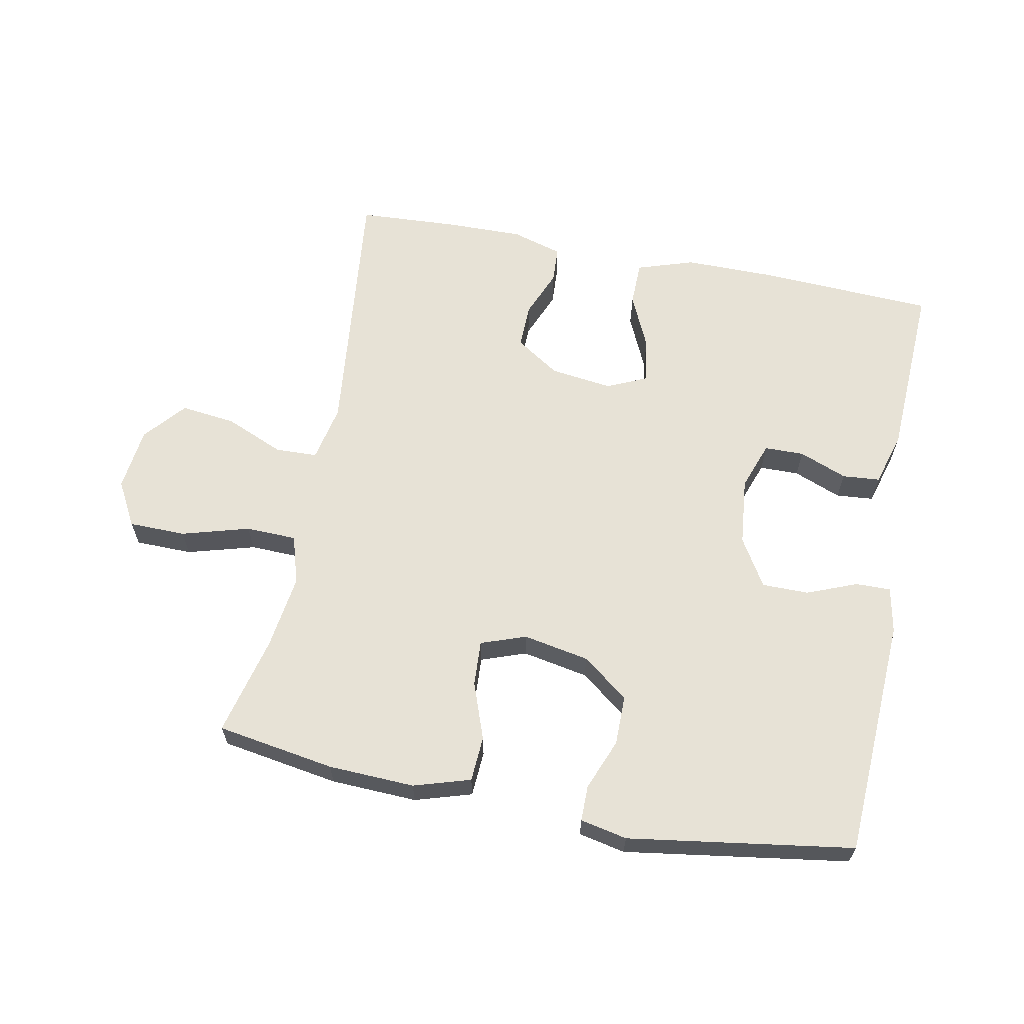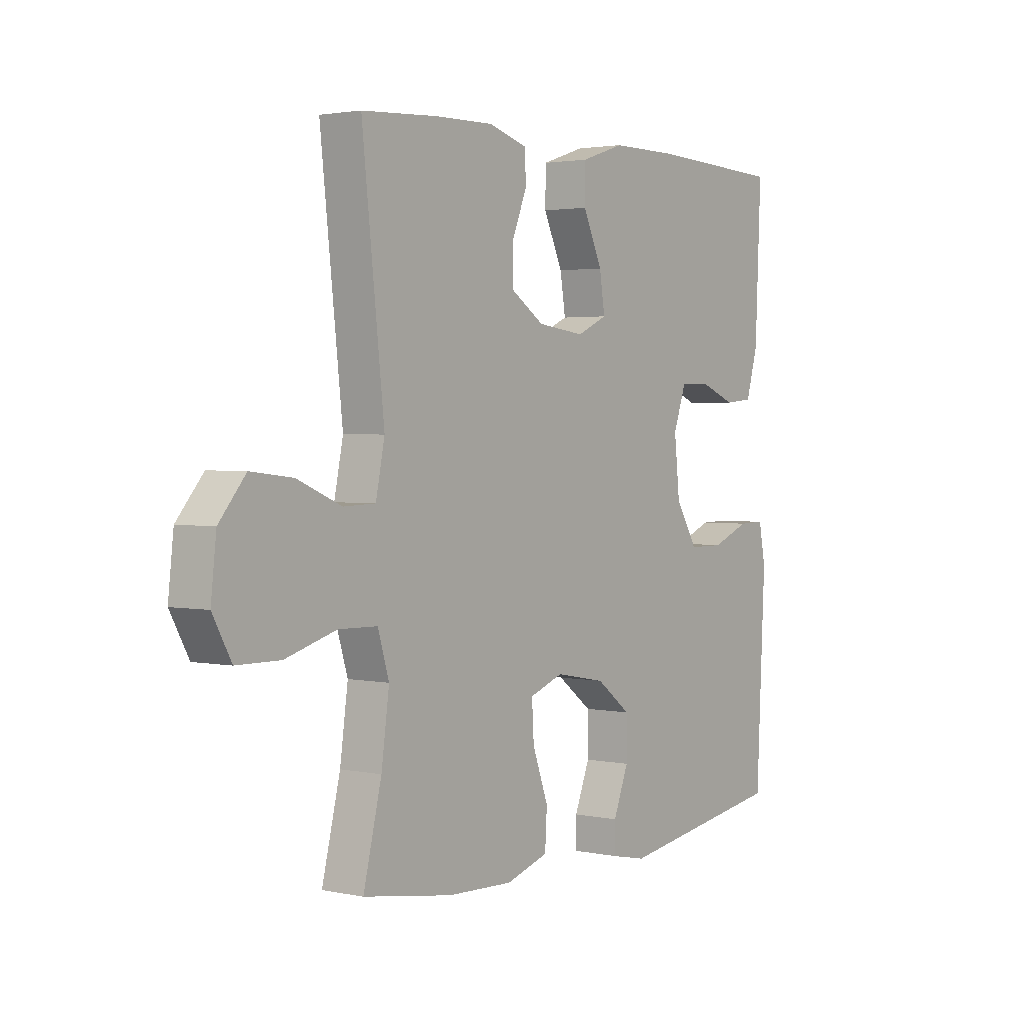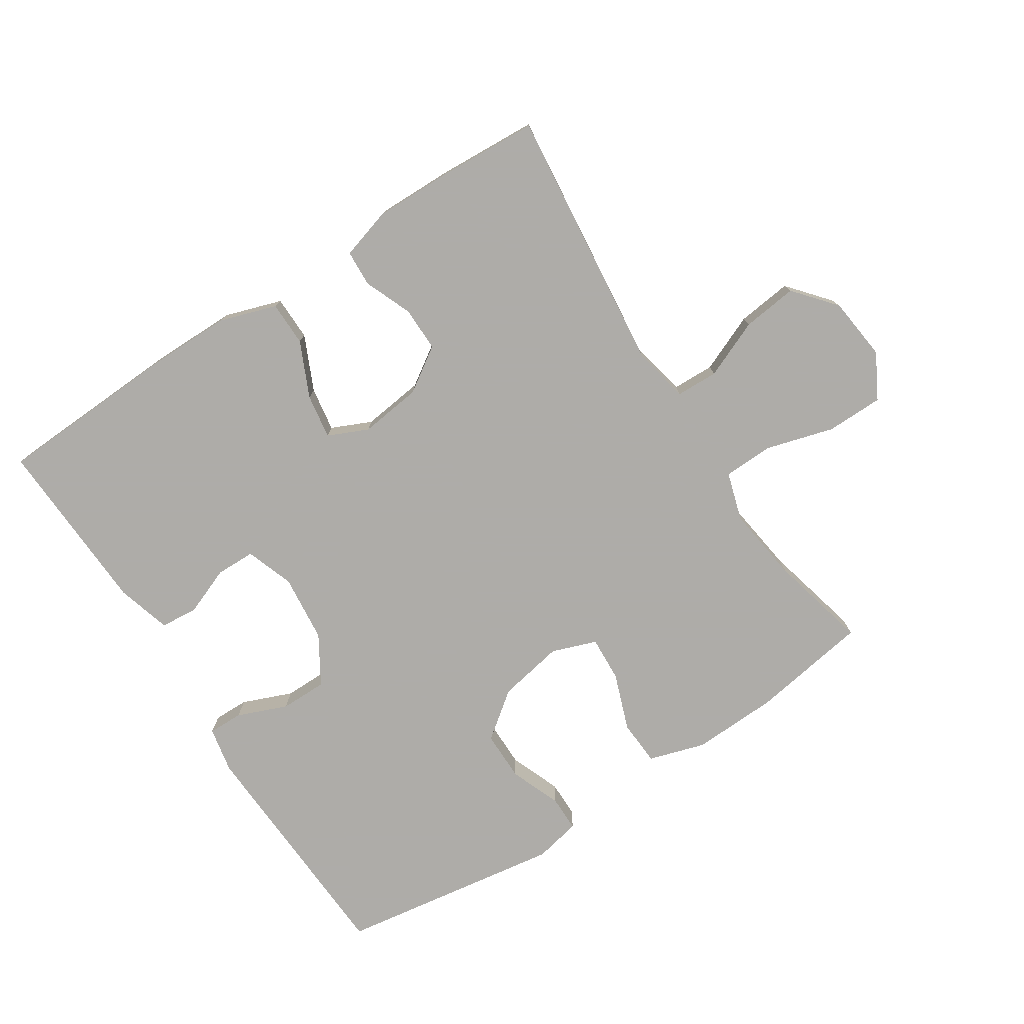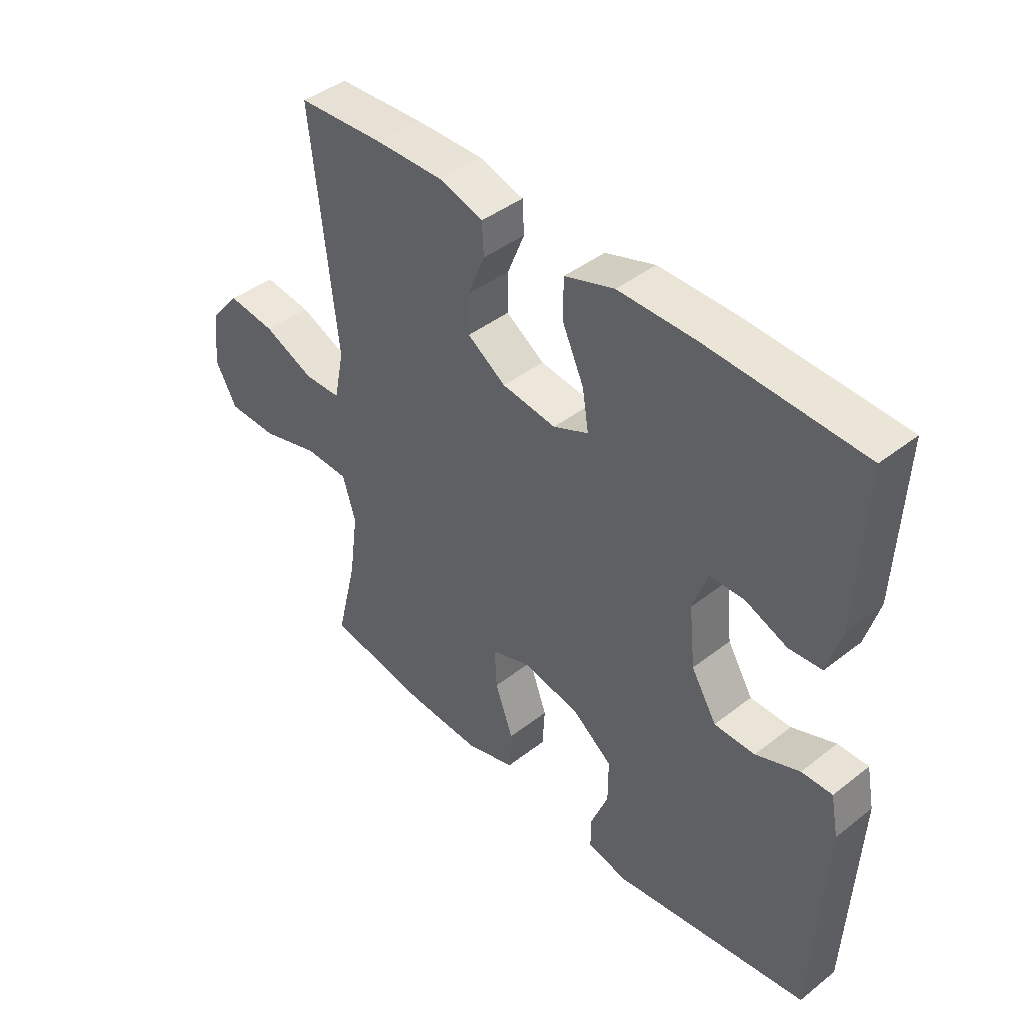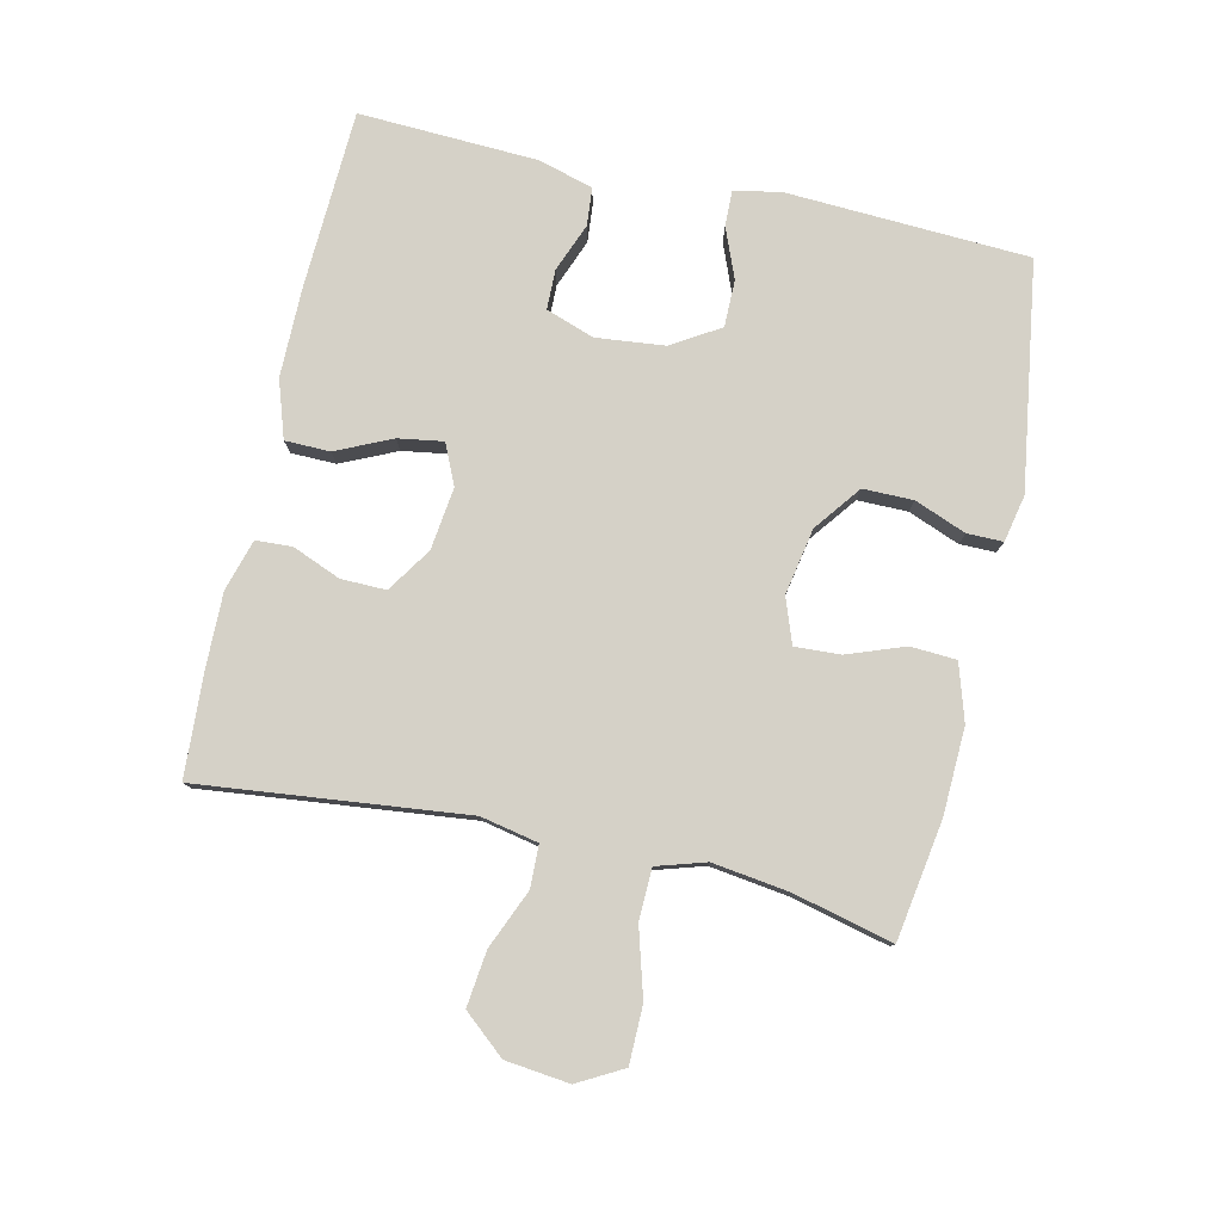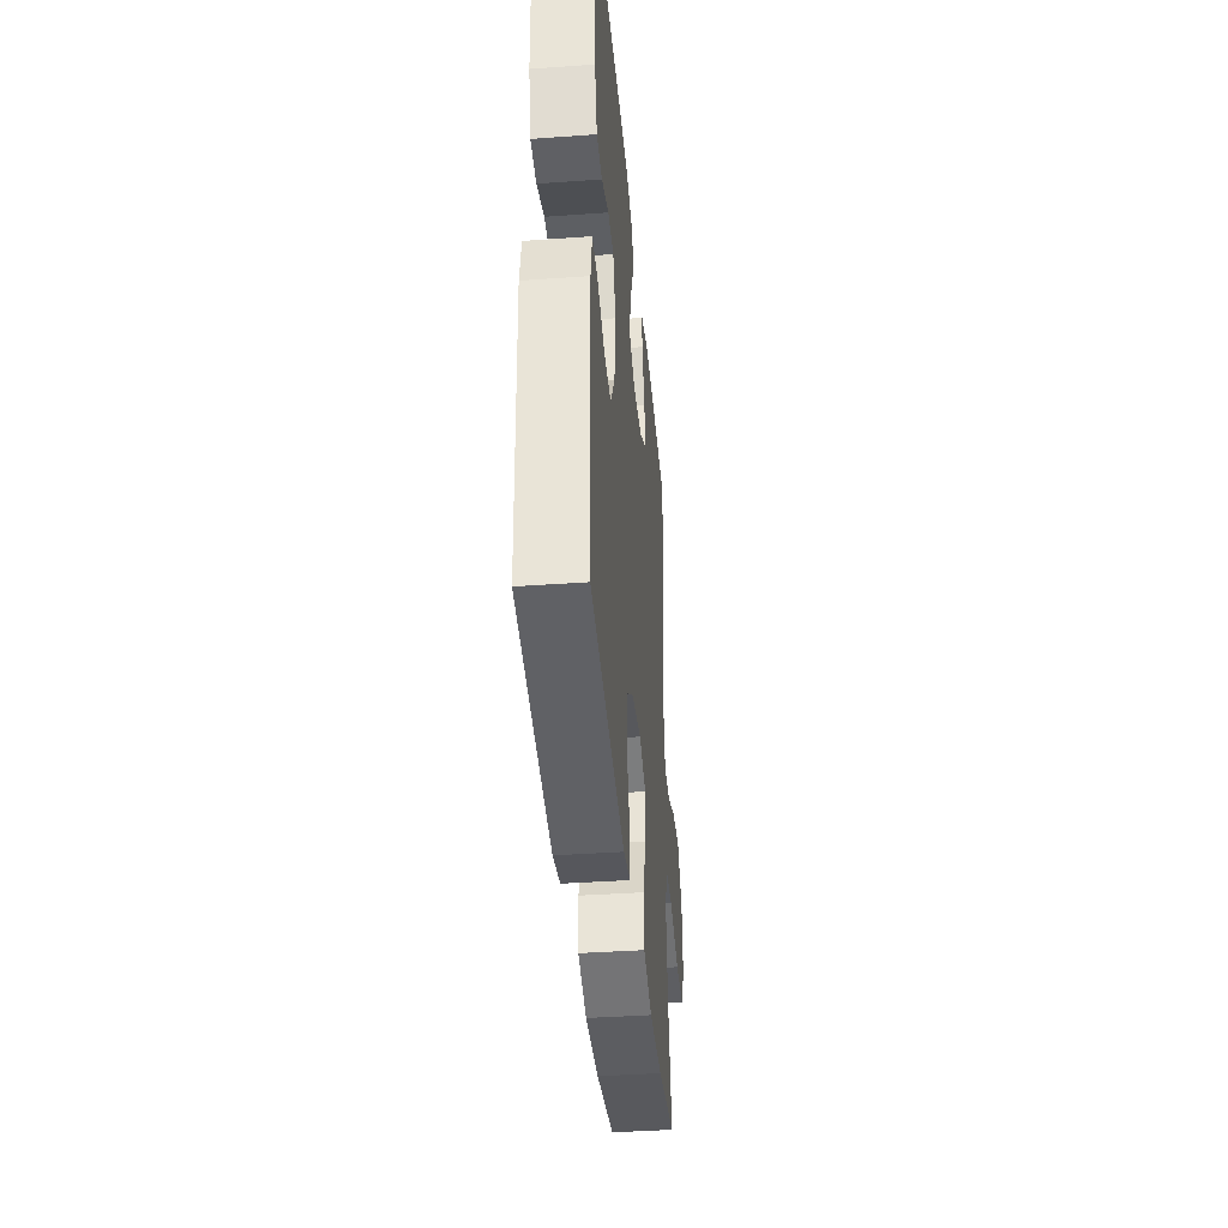
<metadata>
{"format":"obj","ext":"obj","renderer":"f3d","projection":"perspective","resolution":1024,"background":"white","views":[{"elev":63.1,"azim":-168.8,"up":"+Y"},{"elev":2.4,"azim":126.2,"up":"+Z"},{"elev":-77.0,"azim":33.0,"up":"+Y"},{"elev":42.7,"azim":-132.9,"up":"+Z"},{"elev":79.3,"azim":102.7,"up":"+Y"},{"elev":-39.3,"azim":-84.9,"up":"+Z"}]}
</metadata>
<code>
v 0.5 0.07 -0.5
v 0.318 0.07 -0.529
v 0.185 0.07 -0.534
v 0.098 0.07 -0.507
v 0.094 0.07 -0.437
v 0.126 0.07 -0.349
v 0.13 0.07 -0.279
v 0.061 0.07 -0.254
v -0.041 0.07 -0.273
v -0.112 0.07 -0.327
v -0.112 0.07 -0.404
v -0.081 0.07 -0.483
v -0.081 0.07 -0.538
v -0.153 0.07 -0.553
v -0.5 0.07 -0.5
v -0.518 0.07 -0.128
v -0.504 0.07 -0.057
v -0.45 0.07 -0.058
v -0.373 0.07 -0.089
v -0.301 0.07 -0.089
v -0.256 0.07 -0.015
v -0.245 0.07 0.09
v -0.271 0.07 0.164
v -0.332 0.07 0.165
v -0.406 0.07 0.136
v -0.464 0.07 0.141
v -0.488 0.07 0.225
v -0.5 0.07 0.5
v -0.225 0.07 0.512
v -0.089 0.07 0.512
v -0.001 0.07 0.483
v 0 0.07 0.414
v -0.039 0.07 0.329
v -0.05 0.07 0.26
v 0.012 0.07 0.232
v 0.108 0.07 0.244
v 0.176 0.07 0.289
v 0.175 0.07 0.358
v 0.145 0.07 0.432
v 0.148 0.07 0.488
v 0.226 0.07 0.511
v 0.345 0.07 0.509
v 0.5 0.07 0.5
v 0.455 0.07 0.091
v 0.473 0.07 0.003
v 0.538 0.07 0.001
v 0.628 0.07 0.039
v 0.713 0.07 0.049
v 0.767 0.07 -0.015
v 0.778 0.07 -0.113
v 0.74 0.07 -0.182
v 0.652 0.07 -0.183
v 0.548 0.07 -0.153
v 0.47 0.07 -0.155
v 0.447 0.07 -0.23
v 0.463 0.07 -0.347
v 0.5 0 -0.5
v 0.318 0 -0.529
v 0.185 0 -0.534
v 0.098 0 -0.507
v 0.094 0 -0.437
v 0.126 0 -0.349
v 0.13 0 -0.279
v 0.061 0 -0.254
v -0.041 0 -0.273
v -0.112 0 -0.327
v -0.112 0 -0.404
v -0.081 0 -0.483
v -0.081 0 -0.538
v -0.153 0 -0.553
v -0.5 0 -0.5
v -0.518 0 -0.128
v -0.504 0 -0.057
v -0.45 0 -0.058
v -0.373 0 -0.089
v -0.301 0 -0.089
v -0.256 0 -0.015
v -0.245 0 0.09
v -0.271 0 0.164
v -0.332 0 0.165
v -0.406 0 0.136
v -0.464 0 0.141
v -0.488 0 0.225
v -0.5 0 0.5
v -0.225 0 0.512
v -0.089 0 0.512
v -0.001 0 0.483
v 0 0 0.414
v -0.039 0 0.329
v -0.05 0 0.26
v 0.012 0 0.232
v 0.108 0 0.244
v 0.176 0 0.289
v 0.175 0 0.358
v 0.145 0 0.432
v 0.148 0 0.488
v 0.226 0 0.511
v 0.345 0 0.509
v 0.5 0 0.5
v 0.455 0 0.091
v 0.473 0 0.003
v 0.538 0 0.001
v 0.628 0 0.039
v 0.713 0 0.049
v 0.767 0 -0.015
v 0.778 0 -0.113
v 0.74 0 -0.182
v 0.652 0 -0.183
v 0.548 0 -0.153
v 0.47 0 -0.155
v 0.447 0 -0.23
v 0.463 0 -0.347
f 50 51 52 53
f 50 53 54
f 49 50 54
f 46 47 48 49
f 45 46 49 54
f 44 45 54 55
f 42 43 44
f 41 42 44 55
f 38 39 40 41
f 37 38 41 55
f 30 31 32 33
f 30 33 34
f 29 30 34
f 28 29 34
f 27 28 34
f 24 25 26 27
f 23 24 27 34
f 22 23 34 35
f 16 17 18 19
f 16 19 20
f 15 16 20
f 14 15 20 21
f 11 12 13 14
f 10 11 14 21
f 3 4 5 6
f 3 6 7
f 56 1 2 3
f 56 3 7
f 36 37 55 56
f 36 56 7 8
f 35 36 8 9
f 21 22 35
f 9 10 21 35
f 109 108 107 106
f 110 109 106
f 110 106 105
f 105 104 103 102
f 110 105 102 101
f 111 110 101 100
f 100 99 98
f 111 100 98 97
f 97 96 95 94
f 111 97 94 93
f 89 88 87 86
f 90 89 86
f 90 86 85
f 90 85 84
f 90 84 83
f 83 82 81 80
f 90 83 80 79
f 91 90 79 78
f 75 74 73 72
f 76 75 72
f 76 72 71
f 77 76 71 70
f 70 69 68 67
f 77 70 67 66
f 62 61 60 59
f 63 62 59
f 59 58 57 112
f 63 59 112
f 112 111 93 92
f 64 63 112 92
f 65 64 92 91
f 91 78 77
f 91 77 66 65
f 1 57 58 2
f 2 58 59 3
f 3 59 60 4
f 4 60 61 5
f 5 61 62 6
f 6 62 63 7
f 7 63 64 8
f 8 64 65 9
f 9 65 66 10
f 10 66 67 11
f 11 67 68 12
f 12 68 69 13
f 13 69 70 14
f 14 70 71 15
f 15 71 72 16
f 16 72 73 17
f 17 73 74 18
f 18 74 75 19
f 19 75 76 20
f 20 76 77 21
f 21 77 78 22
f 22 78 79 23
f 23 79 80 24
f 24 80 81 25
f 25 81 82 26
f 26 82 83 27
f 27 83 84 28
f 28 84 85 29
f 29 85 86 30
f 30 86 87 31
f 31 87 88 32
f 32 88 89 33
f 33 89 90 34
f 34 90 91 35
f 35 91 92 36
f 36 92 93 37
f 37 93 94 38
f 38 94 95 39
f 39 95 96 40
f 40 96 97 41
f 41 97 98 42
f 42 98 99 43
f 43 99 100 44
f 44 100 101 45
f 45 101 102 46
f 46 102 103 47
f 47 103 104 48
f 48 104 105 49
f 49 105 106 50
f 50 106 107 51
f 51 107 108 52
f 52 108 109 53
f 53 109 110 54
f 54 110 111 55
f 55 111 112 56
f 56 112 57 1

</code>
